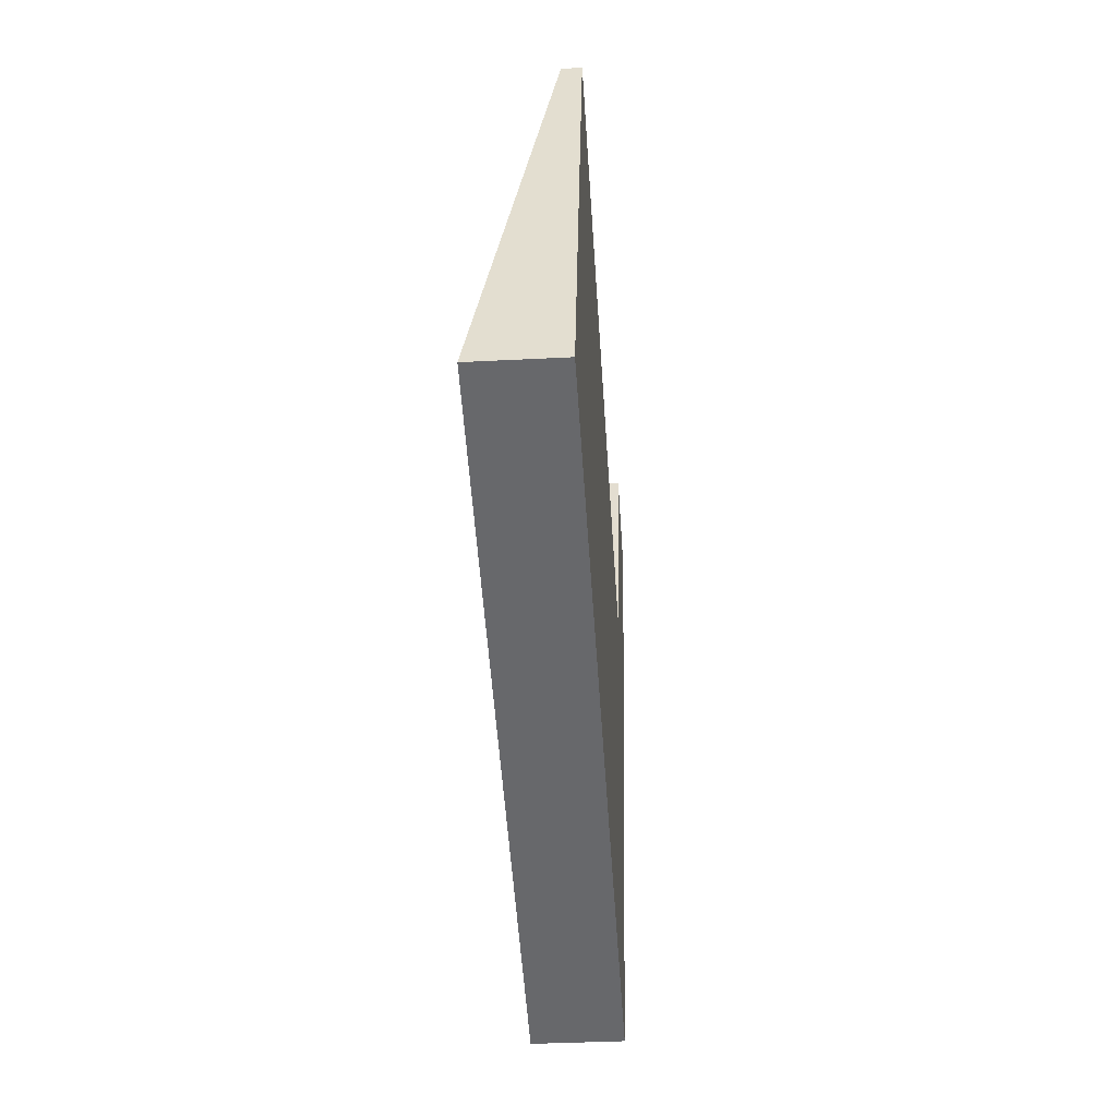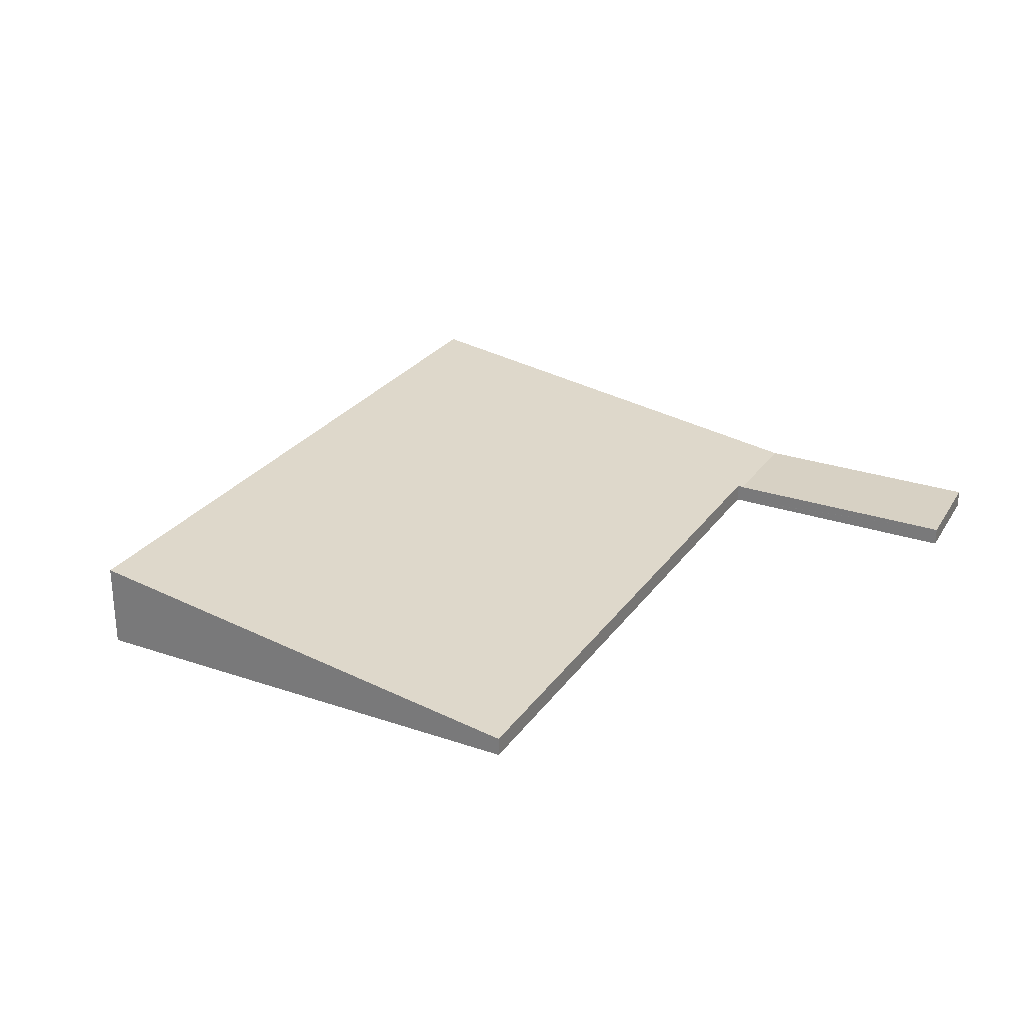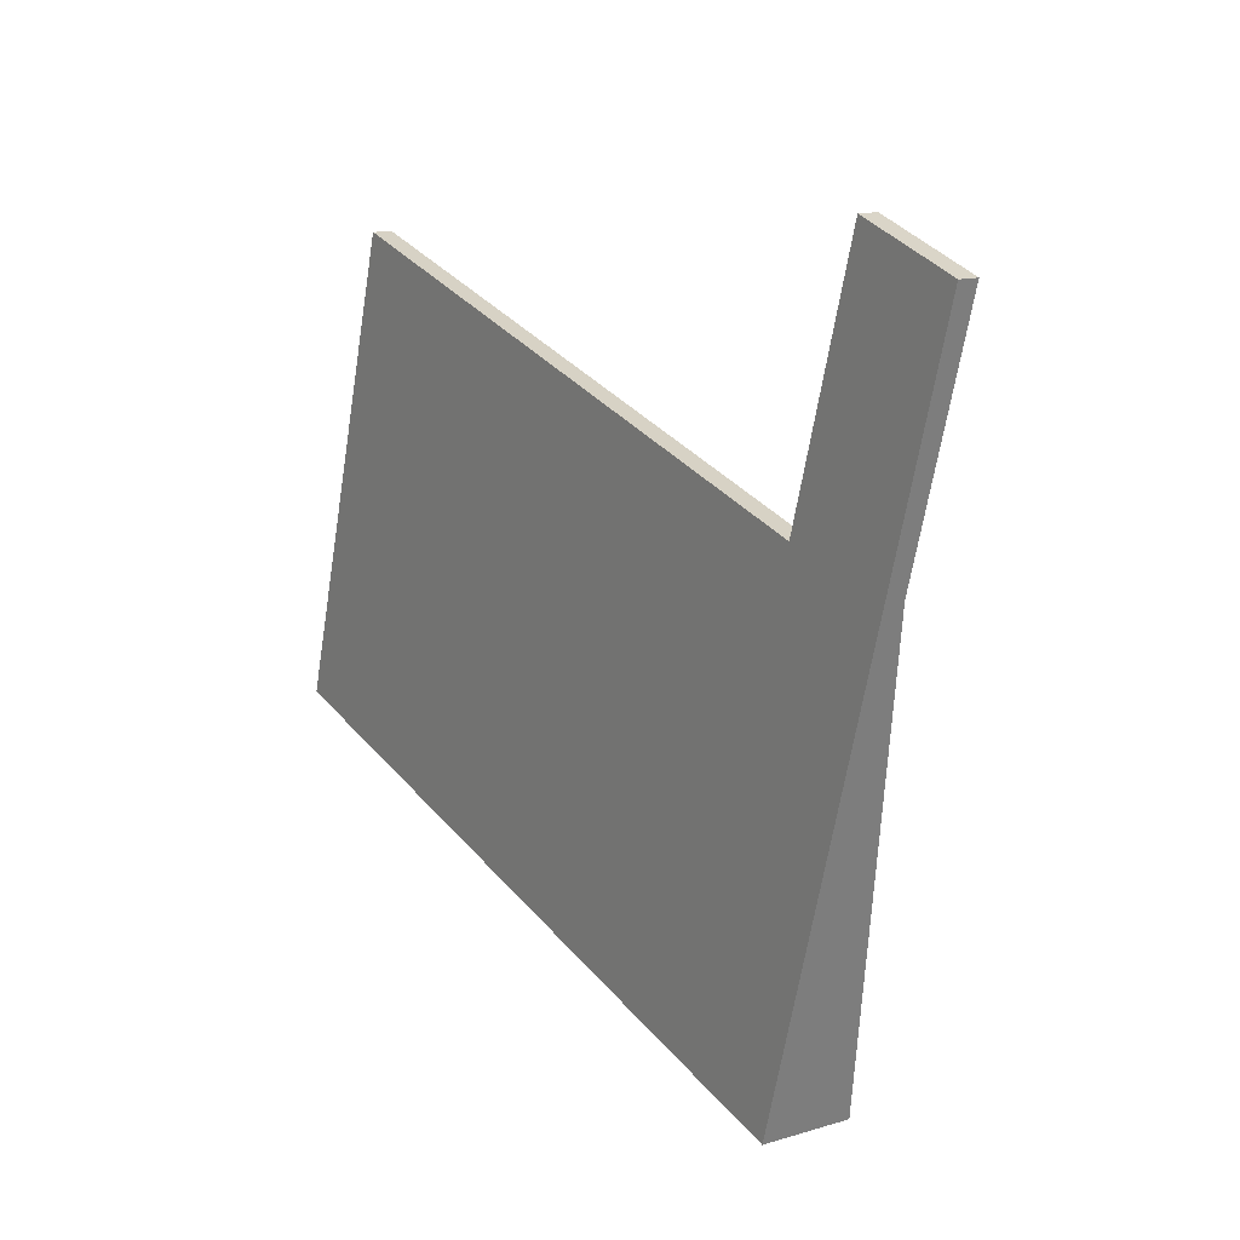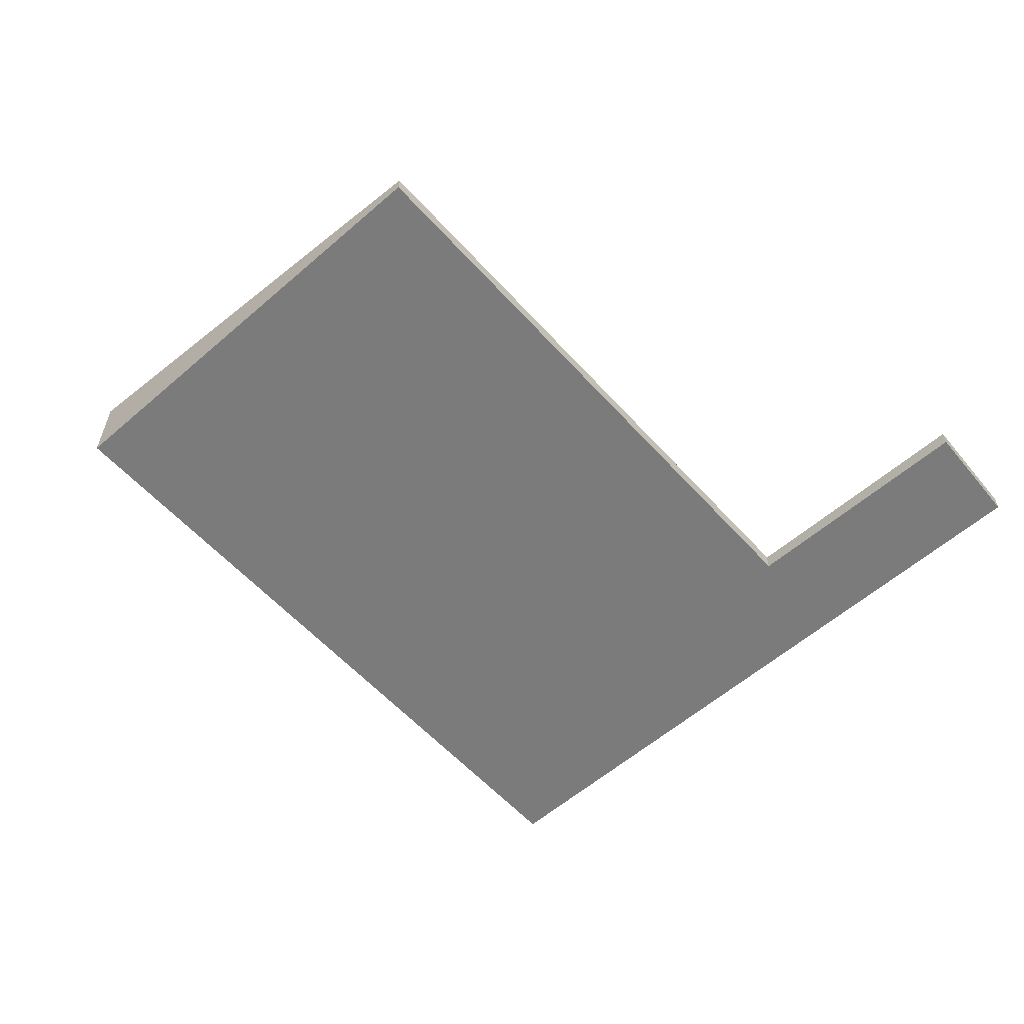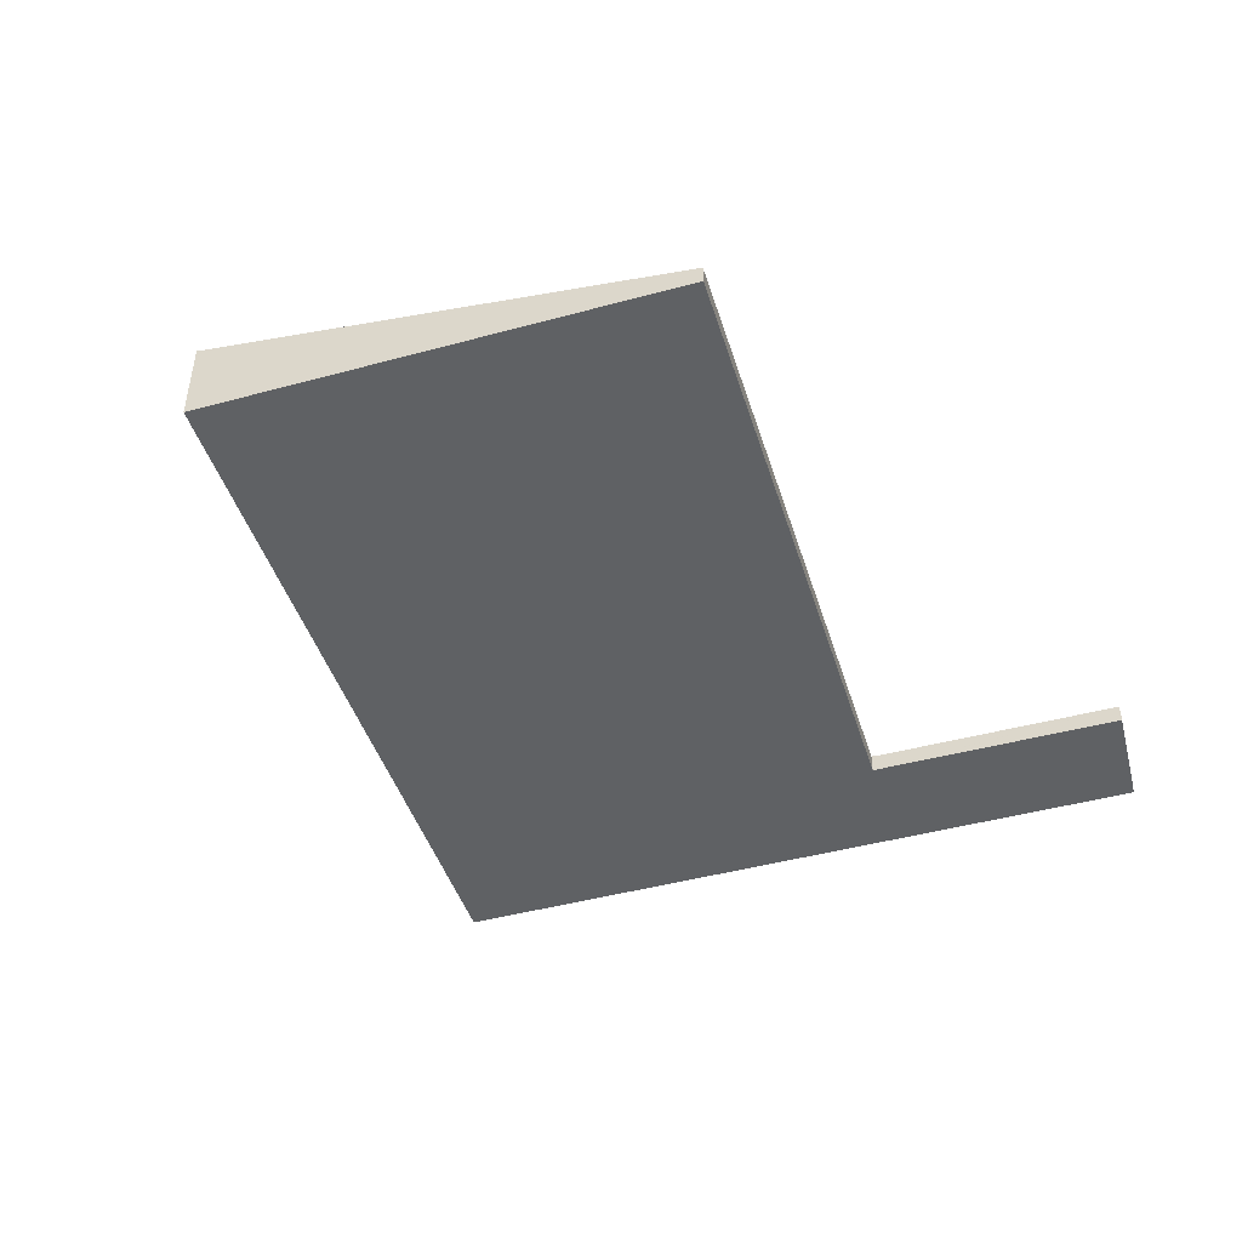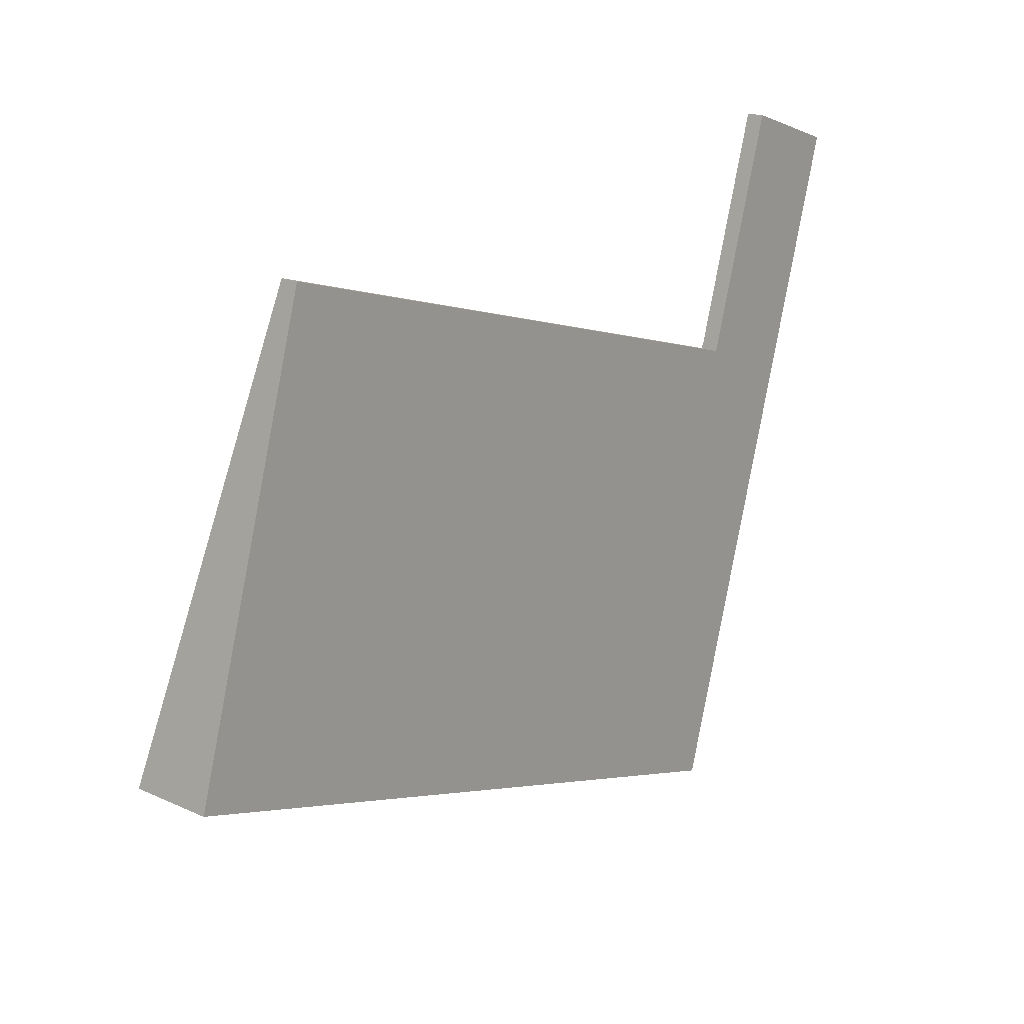
<metadata>
{"format":"obj","ext":"obj","renderer":"f3d","projection":"perspective","resolution":1024,"background":"white","views":[{"elev":-36.4,"azim":-86.1,"up":"+Z"},{"elev":27.1,"azim":-46.0,"up":"+Y"},{"elev":13.4,"azim":55.6,"up":"+Z"},{"elev":-58.4,"azim":-32.1,"up":"+Y"},{"elev":-45.7,"azim":-56.6,"up":"+Y"},{"elev":18.4,"azim":-48.9,"up":"+Z"}]}
</metadata>
<code>
v  19.94 0.4 10.49
v  16.13 0.4 6.106
v  17.64 0.4 11.27
v  18.47 0.4 5.43
v  15.6 1.887 -4.506
v  16.1 0.417 5.992
v  2.848 0.411 9.861
v  0 1.887 1.155e-16
v  16.1 -3.669e-16 5.992
v  2.848 -6.038e-16 9.861
v  17.64 -6.9e-16 11.27
v  19.94 -6.425e-16 10.49
v  16.13 -3.739e-16 6.106
v  0 0 0
v  18.47 -3.325e-16 5.43
v  15.6 2.759e-16 -4.506
g defaultobject
f 1 2 3
f 2 1 4
f 5 2 4
f 2 5 6
f 6 5 7
f 7 5 8
f 7 9 6
f 9 7 10
f 11 1 3
f 1 11 12
f 9 2 6
f 2 9 3
f 3 9 13
f 3 13 11
f 14 7 8
f 7 14 10
f 12 4 1
f 4 12 15
f 4 15 5
f 5 15 16
f 16 8 5
f 8 16 14
f 12 11 15
f 13 15 11
f 16 15 13
f 9 16 13
f 10 16 9
f 14 16 10

</code>
